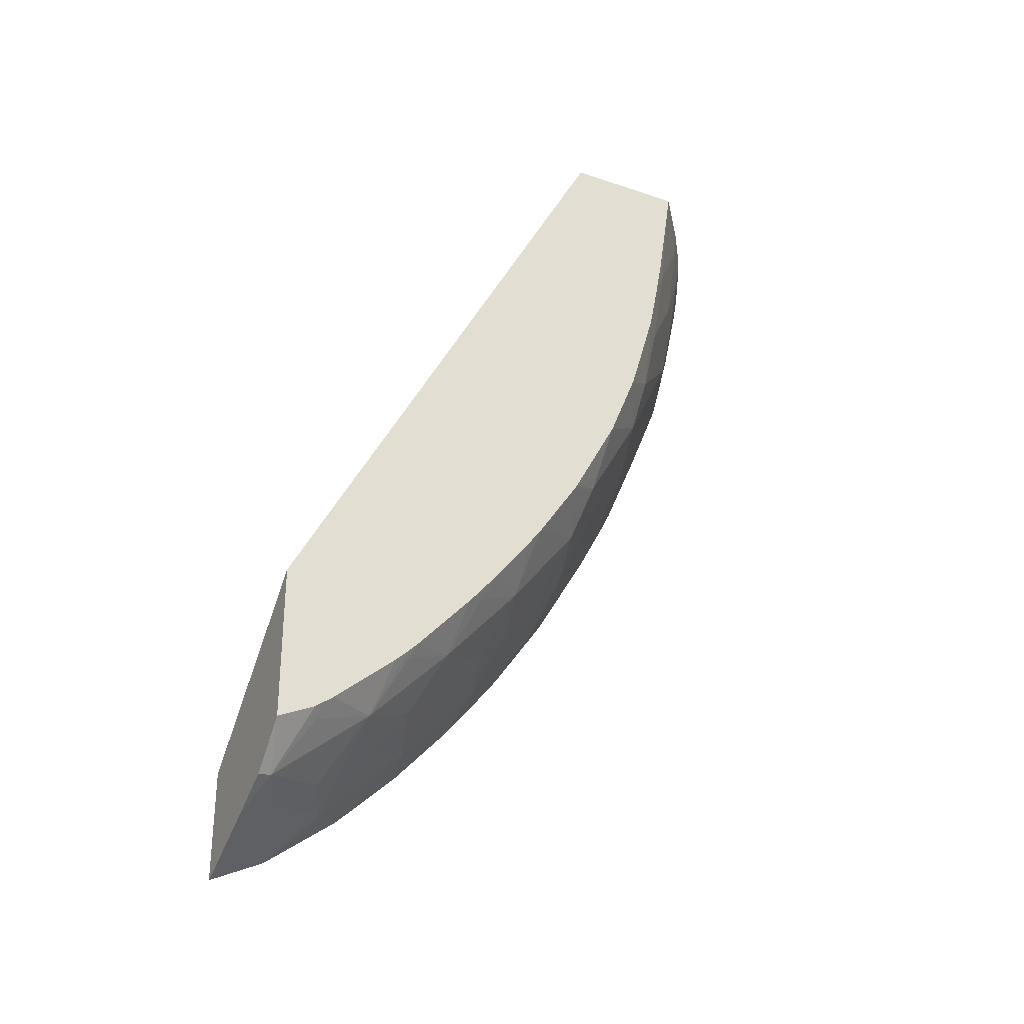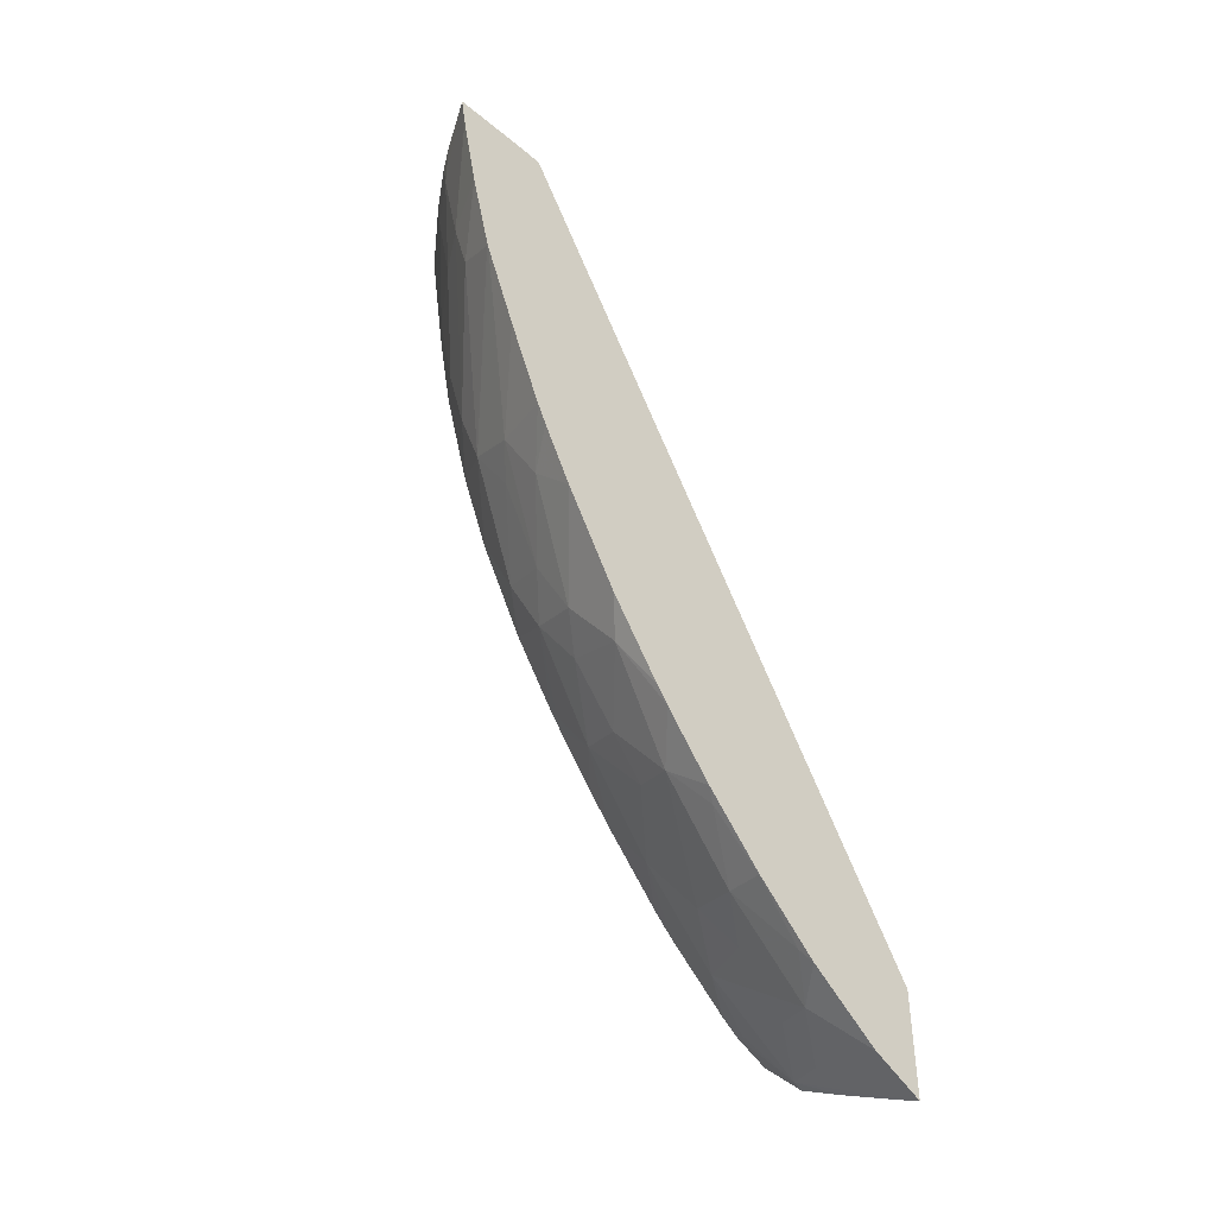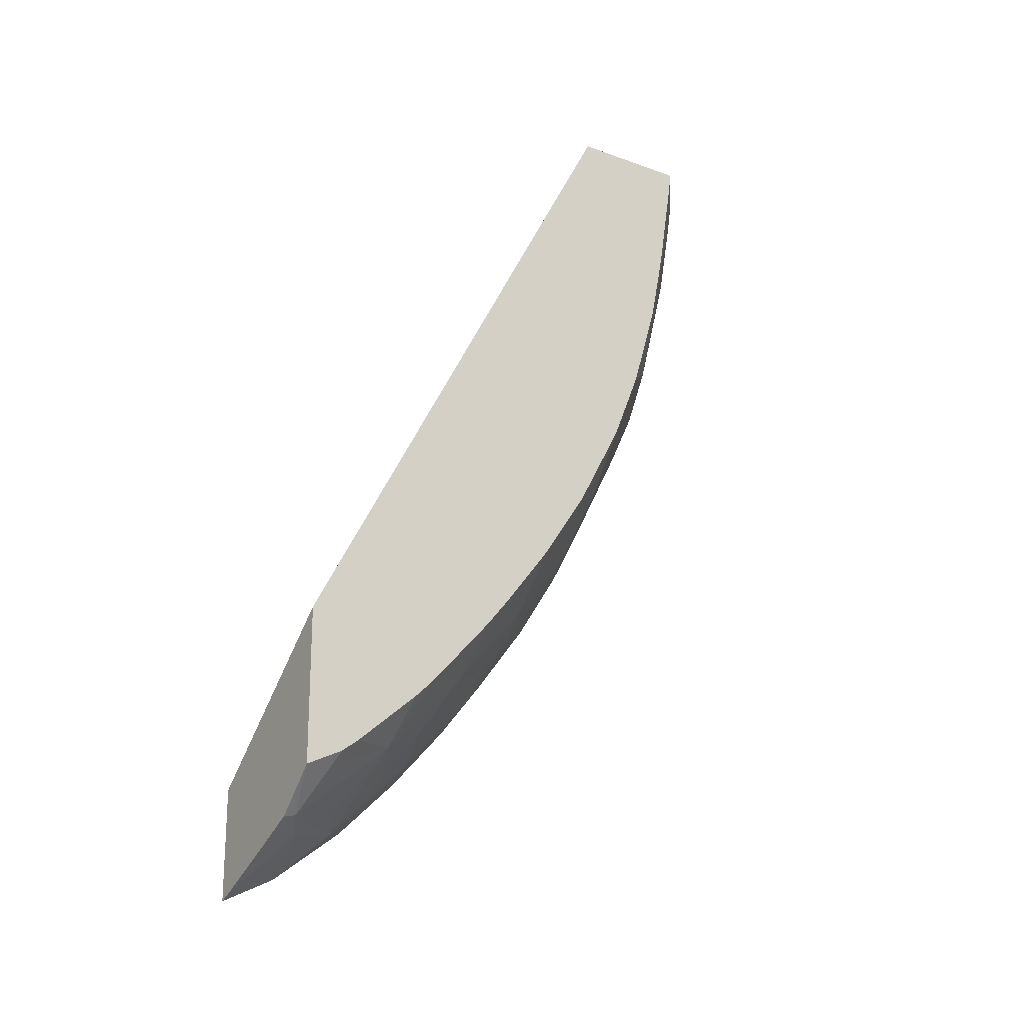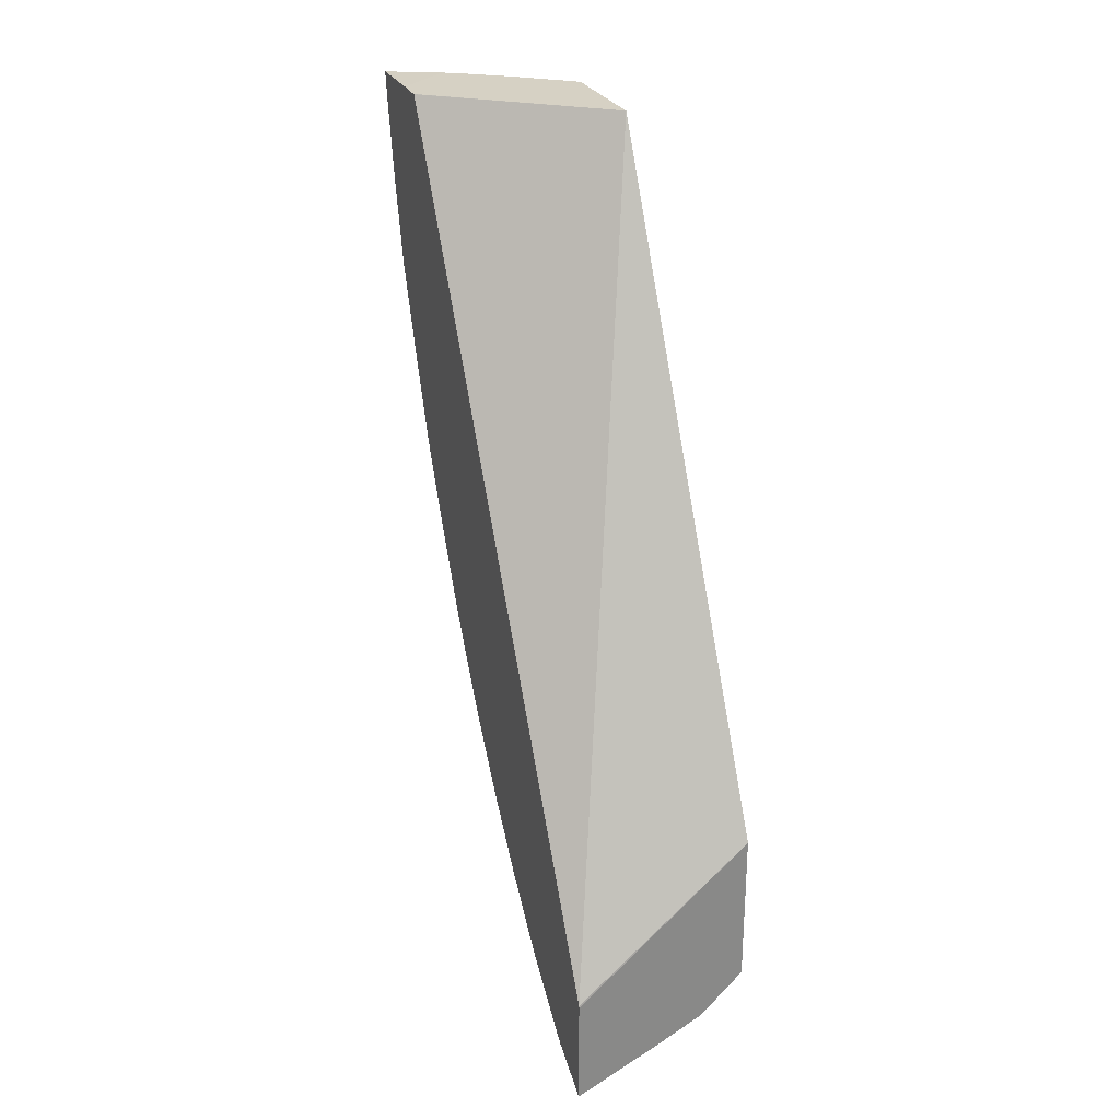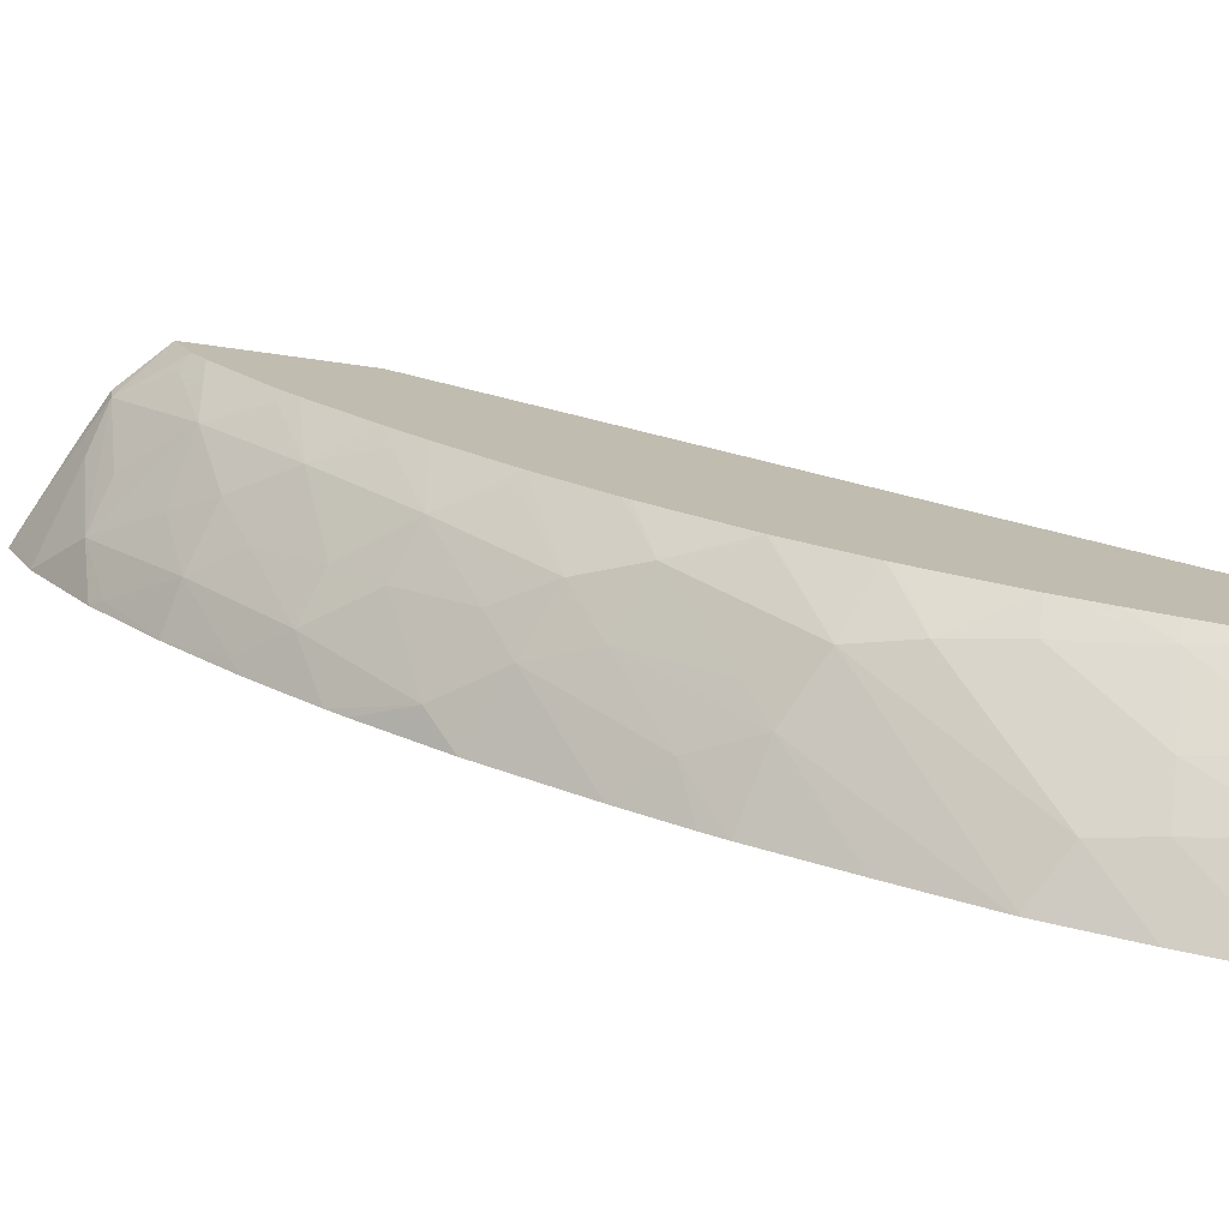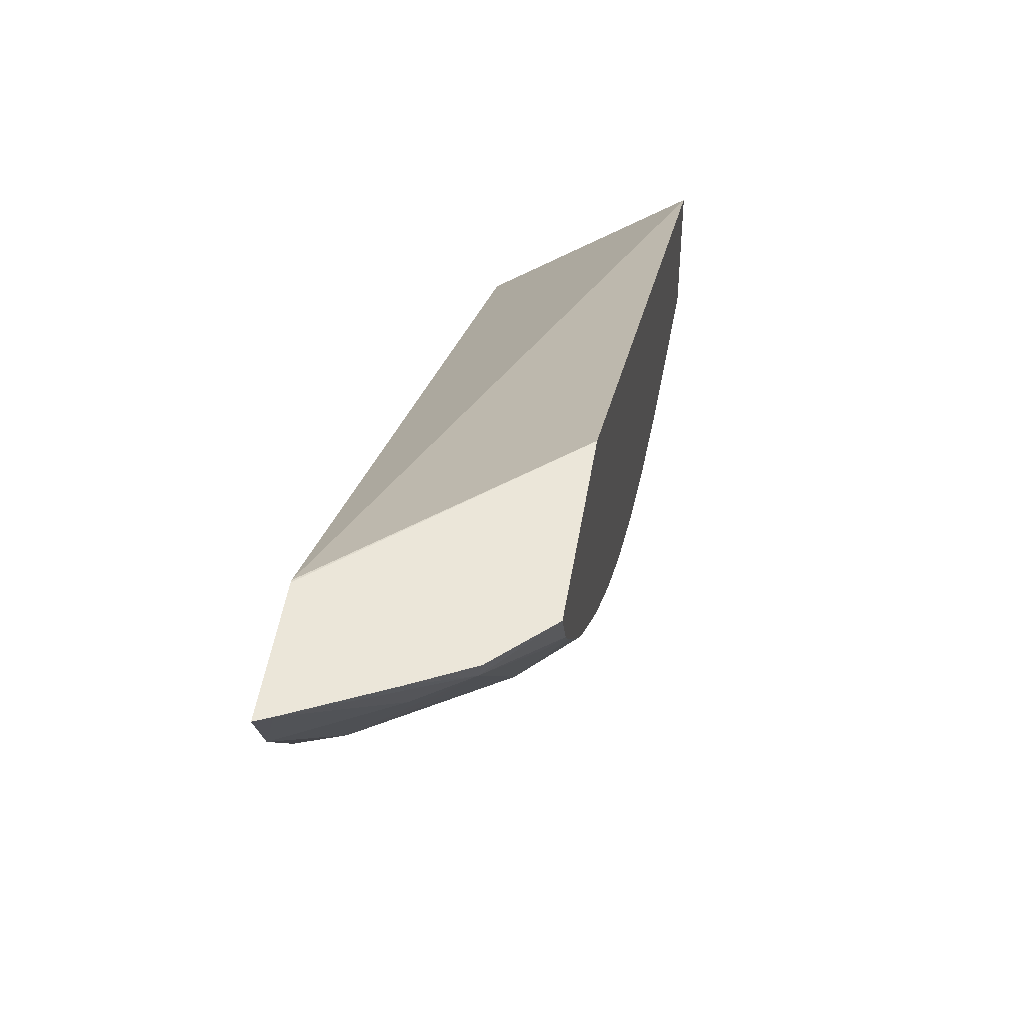
<metadata>
{"format":"obj","ext":"obj","renderer":"f3d","projection":"perspective","resolution":1024,"background":"white","views":[{"elev":-29.8,"azim":63.5,"up":"+Y"},{"elev":-43.1,"azim":-134.5,"up":"+Y"},{"elev":-20.2,"azim":56.6,"up":"+Y"},{"elev":26.8,"azim":-20.2,"up":"+Y"},{"elev":-75.1,"azim":82.2,"up":"+Z"},{"elev":48.3,"azim":9.2,"up":"+Z"}]}
</metadata>
<code>
v -0.03575 0.01703 0.03586
v -0.03773 0.01532 0.03586
v -0.03773 0.0153 0.03586
v -0.03575 0.01526 0.03586
v -0.03575 0.02423 0.03198
v -0.03773 0.02423 0.03045
v -0.03773 0.01403 0.03586
v -0.03578 0.01523 0.03586
v -0.03628 0.0148 0.03571
v -0.03575 0.01546 0.03544
v -0.03575 0.02423 0.03056
v -0.03772 0.02423 0.03045
v -0.03773 0.02423 0.03008
v -0.03773 0.01432 0.03524
v -0.03759 0.01409 0.03586
v -0.03625 0.01477 0.03586
v -0.03727 0.01482 0.03477
v -0.03676 0.01497 0.035
v -0.03616 0.01566 0.03464
v -0.0359 0.01537 0.03537
v -0.03676 0.0145 0.03586
v -0.03676 0.01466 0.03548
v -0.03575 0.0156 0.03524
v -0.03575 0.02401 0.03059
v -0.0359 0.02423 0.03045
v -0.03713 0.02423 0.02957
v -0.03773 0.02422 0.02925
v -0.03773 0.01495 0.03439
v -0.03764 0.01509 0.03428
v -0.03722 0.01575 0.03378
v -0.03685 0.01551 0.0343
v -0.03658 0.01597 0.034
v -0.03616 0.01661 0.03369
v -0.03584 0.01629 0.03432
v -0.03575 0.01634 0.03437
v -0.03575 0.01621 0.03451
v -0.0364 0.02423 0.03005
v -0.03575 0.02386 0.03061
v -0.03592 0.02298 0.03062
v -0.03688 0.02423 0.02972
v -0.03691 0.02394 0.02974
v -0.03773 0.02398 0.02929
v -0.03773 0.01563 0.03366
v -0.03772 0.01563 0.03366
v -0.03764 0.01625 0.03312
v -0.03727 0.01674 0.03285
v -0.03685 0.01627 0.03354
v -0.03676 0.01693 0.03301
v -0.03622 0.01762 0.03278
v -0.03587 0.01729 0.03338
v -0.03575 0.01717 0.03359
v -0.03575 0.01647 0.03423
v -0.03643 0.02394 0.03007
v -0.03575 0.02298 0.03075
v -0.03657 0.02298 0.03014
v -0.03575 0.02255 0.03083
v -0.03575 0.02201 0.03094
v -0.03603 0.02201 0.03072
v -0.03705 0.02298 0.02983
v -0.03773 0.02389 0.02931
v -0.03773 0.01636 0.03298
v -0.03773 0.01705 0.03241
v -0.03746 0.0178 0.03195
v -0.03676 0.01741 0.03261
v -0.03671 0.01814 0.03211
v -0.03635 0.01871 0.03192
v -0.03586 0.01825 0.03263
v -0.03575 0.01832 0.03266
v -0.03575 0.01815 0.03279
v -0.03575 0.01756 0.03326
v -0.03575 0.01734 0.03344
v -0.03616 0.02127 0.03082
v -0.03575 0.02126 0.03116
v -0.03717 0.02237 0.02991
v -0.03773 0.02299 0.0295
v -0.03773 0.01724 0.03227
v -0.03773 0.01811 0.03166
v -0.03773 0.01815 0.03164
v -0.03699 0.01844 0.03174
v -0.03671 0.01907 0.03154
v -0.03608 0.01935 0.03172
v -0.03578 0.01907 0.03215
v -0.03575 0.01905 0.03218
v -0.03575 0.02101 0.03124
v -0.03585 0.02101 0.03116
v -0.03575 0.02092 0.03127
v -0.03632 0.02063 0.03095
v -0.03771 0.02204 0.02976
v -0.03773 0.02206 0.02974
v -0.03773 0.02298 0.0295
v -0.03773 0.0192 0.03102
v -0.03729 0.01965 0.03095
v -0.03697 0.02029 0.03078
v -0.03669 0.02002 0.03106
v -0.03575 0.01912 0.03213
v -0.03578 0.02011 0.03158
v -0.03575 0.02009 0.03161
v -0.03575 0.02013 0.03159
v -0.03773 0.02199 0.02977
v -0.03773 0.02204 0.02975
v -0.03773 0.01985 0.03067
v -0.03766 0.02002 0.03062
v -0.03773 0.02009 0.03056
v -0.03773 0.02105 0.03015
f 1 2 3
f 1 3 7
f 1 7 15
f 1 15 21
f 1 21 16
f 1 16 8
f 1 8 4
f 1 4 10
f 1 10 23
f 1 23 36
f 1 36 35
f 1 35 52
f 1 52 51
f 1 51 71
f 1 71 70
f 1 70 69
f 1 69 68
f 1 68 83
f 1 83 95
f 1 95 97
f 1 97 98
f 1 98 86
f 1 86 84
f 1 84 73
f 1 73 57
f 1 57 56
f 1 56 54
f 1 54 38
f 1 38 24
f 1 24 11
f 1 11 5
f 1 5 2
f 2 5 6
f 2 6 13
f 2 13 27
f 2 27 42
f 2 42 60
f 2 60 75
f 2 75 90
f 2 90 89
f 2 89 100
f 2 100 99
f 2 99 104
f 2 104 103
f 2 103 101
f 2 101 91
f 2 91 78
f 2 78 77
f 2 77 76
f 2 76 62
f 2 62 61
f 2 61 43
f 2 43 28
f 2 28 14
f 2 14 7
f 2 7 3
f 4 8 9
f 4 9 10
f 5 11 25
f 5 25 37
f 5 37 40
f 5 40 26
f 5 26 13
f 5 13 12
f 5 12 6
f 6 12 13
f 7 14 15
f 8 16 9
f 9 17 18
f 9 18 19
f 9 19 20
f 9 20 10
f 9 16 21
f 9 21 15
f 9 15 22
f 9 22 17
f 10 20 23
f 11 24 25
f 13 26 27
f 14 17 22
f 14 22 15
f 14 28 17
f 17 28 29
f 17 29 30
f 17 30 31
f 17 31 19
f 17 19 18
f 19 23 20
f 19 31 32
f 19 32 33
f 19 33 34
f 19 34 35
f 19 35 36
f 19 36 23
f 24 37 25
f 24 38 39
f 24 39 37
f 26 40 41
f 26 41 27
f 27 41 42
f 28 43 44
f 28 44 29
f 29 44 30
f 30 44 45
f 30 45 46
f 30 46 47
f 30 47 32
f 30 32 31
f 32 47 33
f 33 48 49
f 33 49 50
f 33 50 51
f 33 51 52
f 33 52 34
f 33 47 48
f 34 52 35
f 37 39 53
f 37 53 41
f 37 41 40
f 38 54 39
f 39 55 53
f 39 54 56
f 39 56 57
f 39 57 58
f 39 58 55
f 41 53 55
f 41 55 59
f 41 59 42
f 42 59 60
f 43 61 44
f 44 61 45
f 45 61 46
f 46 62 63
f 46 63 64
f 46 64 48
f 46 48 47
f 46 61 62
f 48 64 49
f 49 65 66
f 49 66 67
f 49 67 68
f 49 68 69
f 49 69 70
f 49 70 50
f 49 64 65
f 50 70 71
f 50 71 51
f 55 58 72
f 55 72 59
f 57 73 72
f 57 72 58
f 59 74 75
f 59 75 60
f 59 72 74
f 62 76 63
f 63 77 78
f 63 78 79
f 63 79 65
f 63 65 64
f 63 76 77
f 65 79 66
f 66 79 80
f 66 80 81
f 66 81 82
f 66 82 83
f 66 83 68
f 66 68 67
f 72 73 84
f 72 84 85
f 72 85 86
f 72 86 87
f 72 87 74
f 74 88 89
f 74 89 90
f 74 90 75
f 74 87 88
f 78 91 79
f 79 91 92
f 79 92 80
f 80 92 93
f 80 93 94
f 80 94 81
f 81 95 82
f 81 94 87
f 81 87 96
f 81 96 97
f 81 97 95
f 82 95 83
f 84 86 85
f 86 98 87
f 87 98 96
f 87 94 93
f 87 93 99
f 87 99 88
f 88 99 100
f 88 100 89
f 91 101 92
f 92 101 102
f 92 102 93
f 93 102 103
f 93 103 104
f 93 104 99
f 96 98 97
f 101 103 102

</code>
